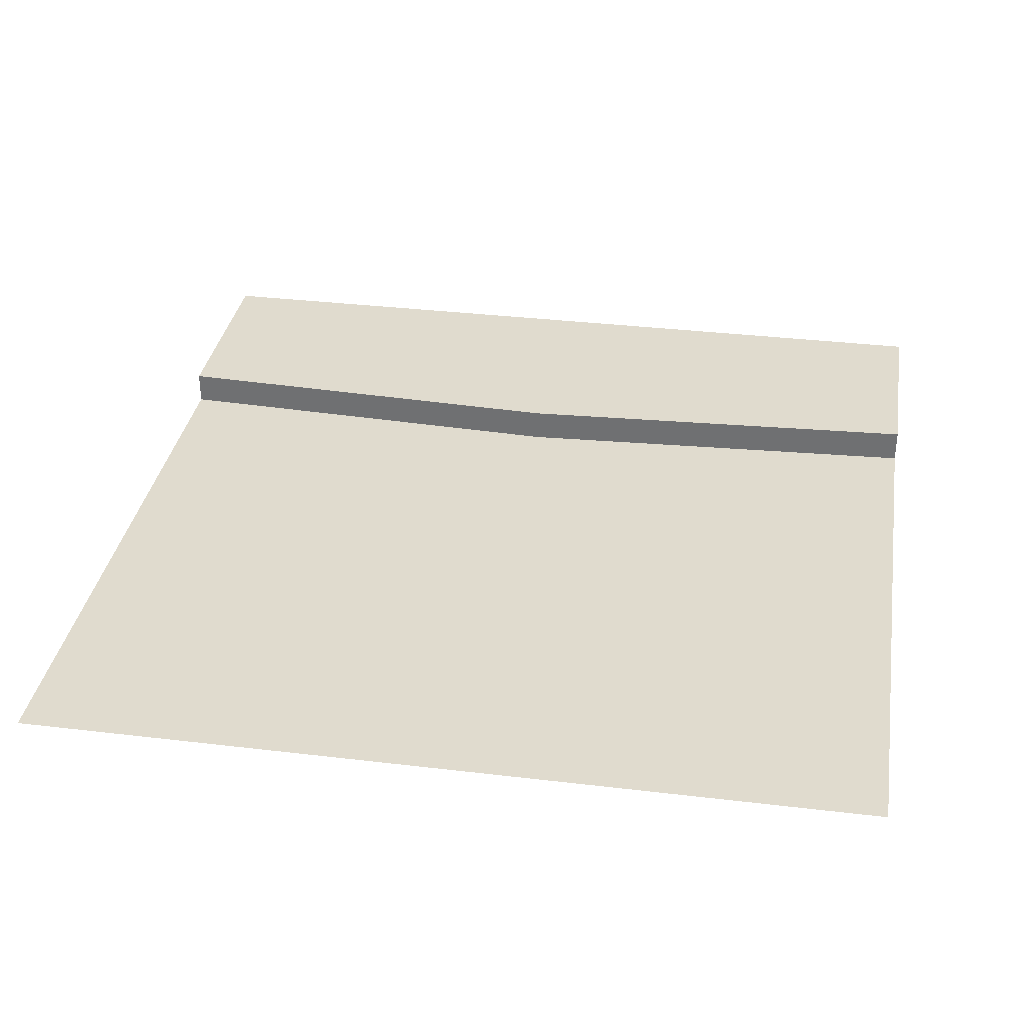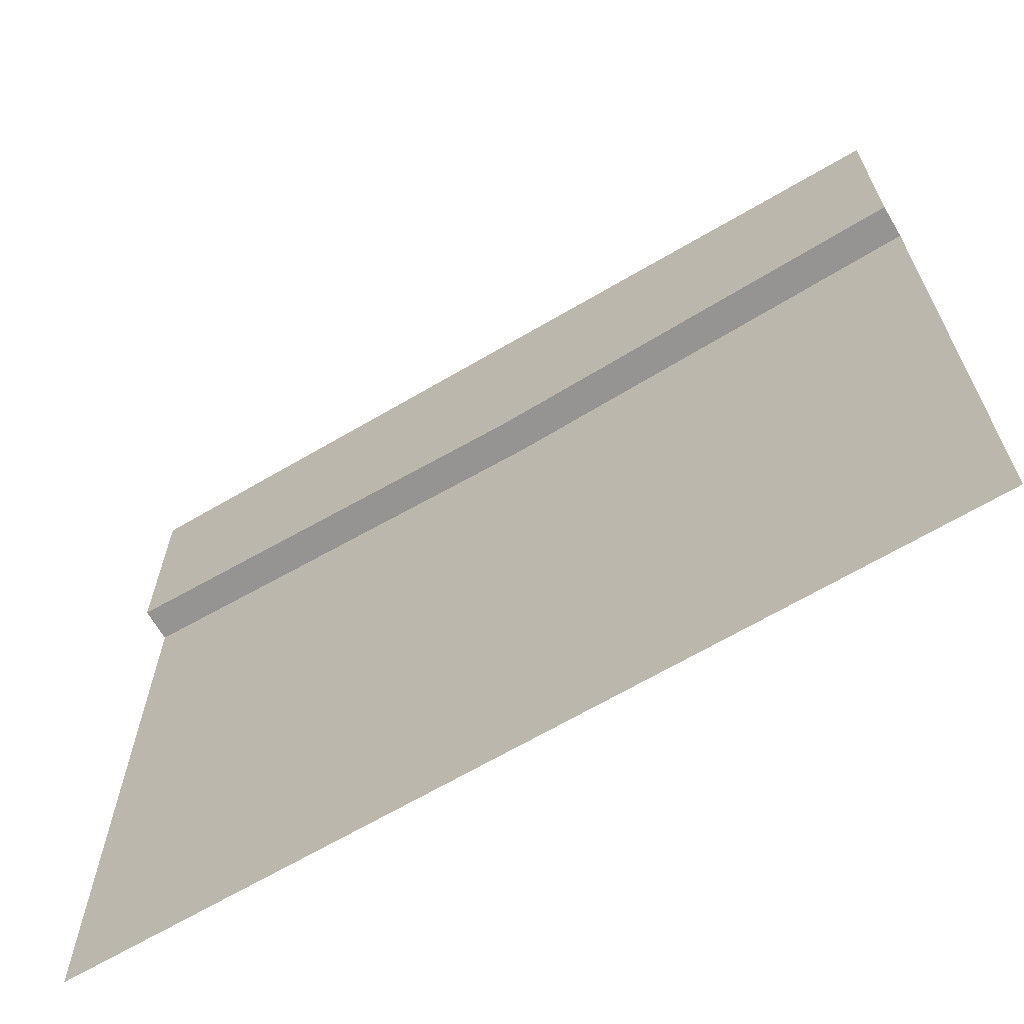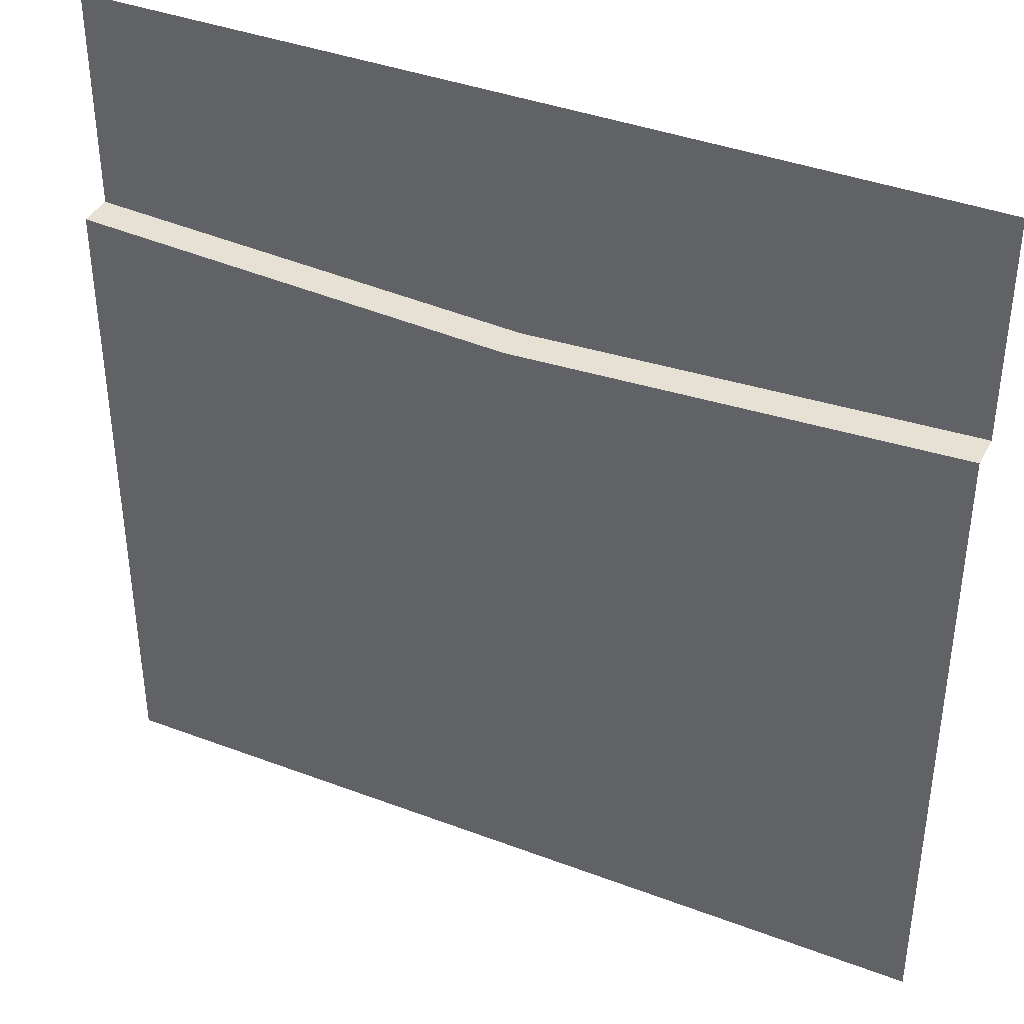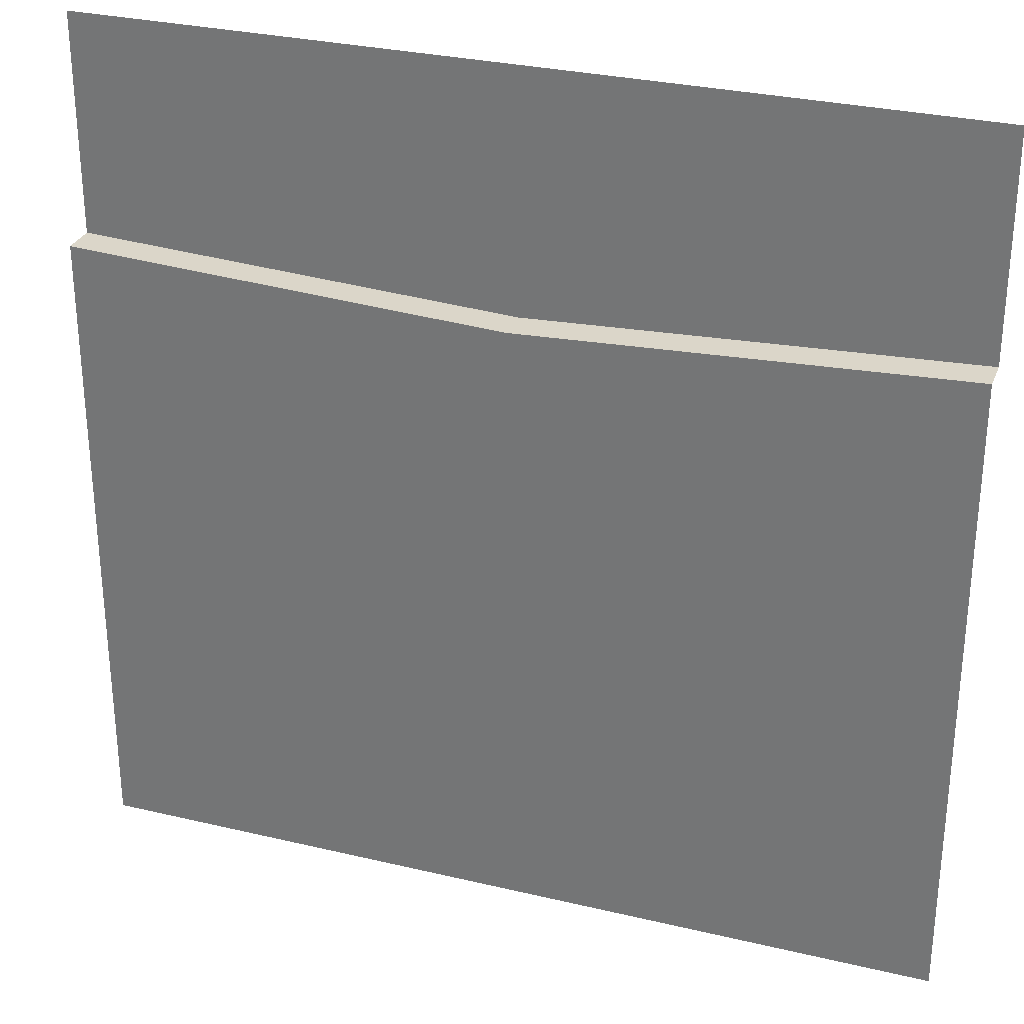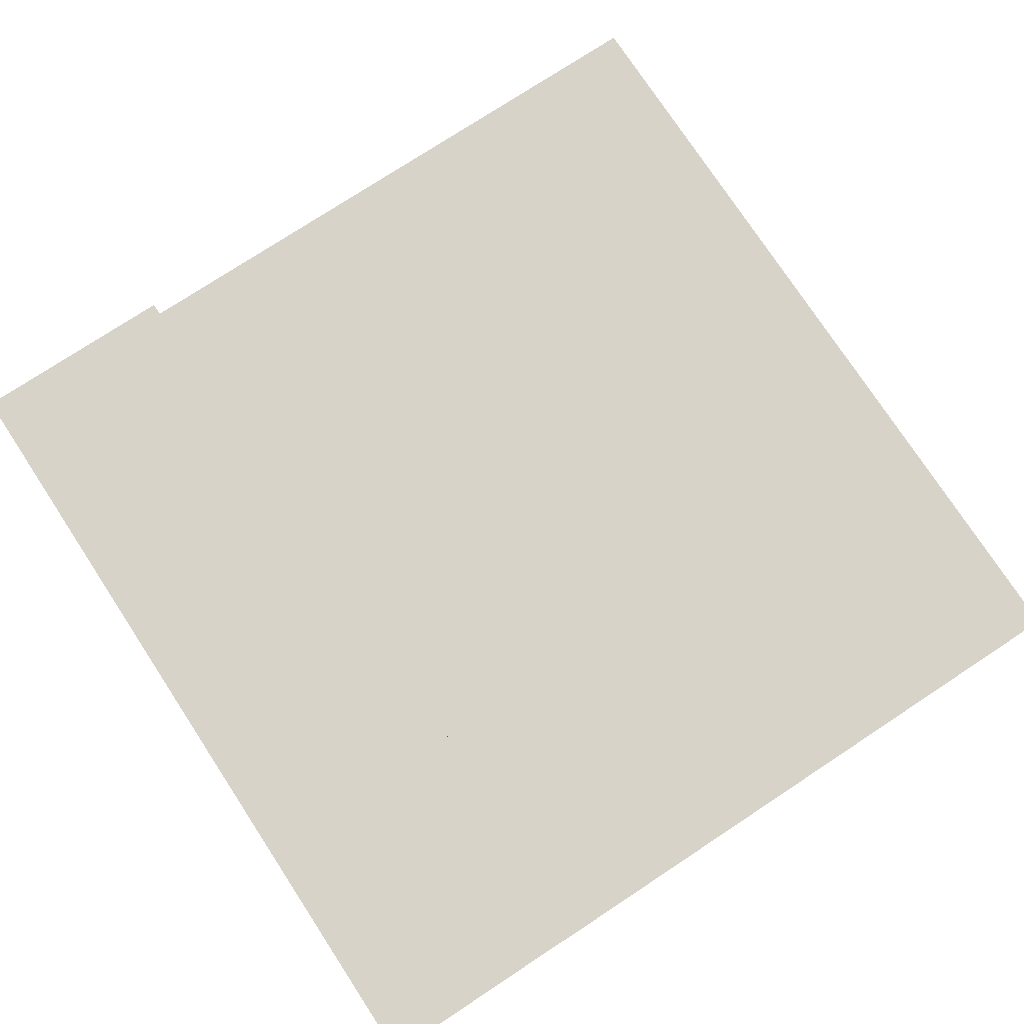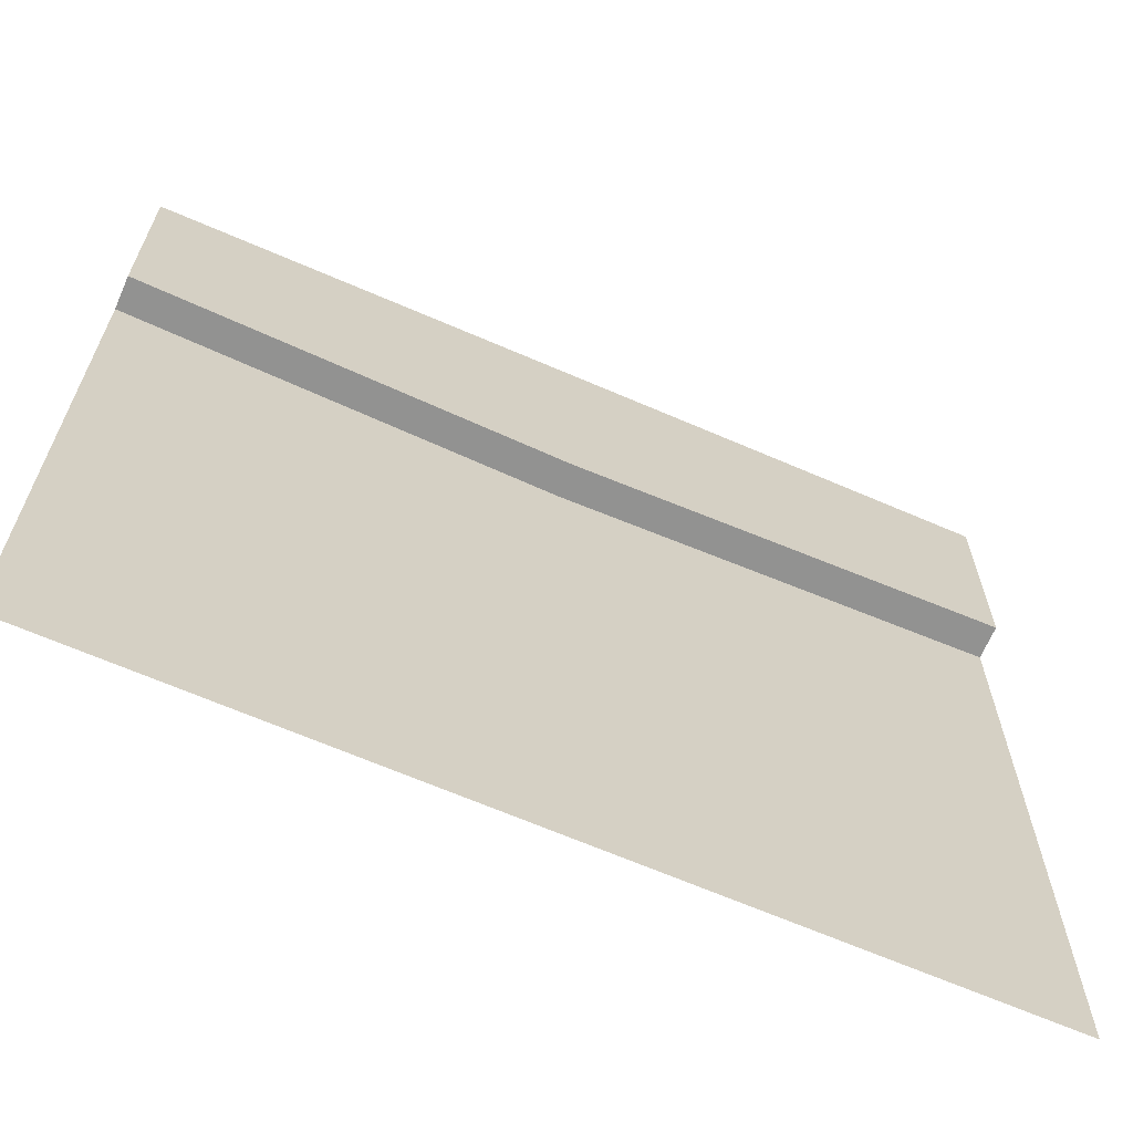
<metadata>
{"format":"obj","ext":"obj","renderer":"f3d","projection":"perspective","resolution":1024,"background":"white","views":[{"elev":33.7,"azim":-170.7,"up":"+Y"},{"elev":-67.2,"azim":-149.6,"up":"+Z"},{"elev":39.2,"azim":25.3,"up":"+Z"},{"elev":29.9,"azim":19.2,"up":"+Z"},{"elev":76.5,"azim":56.7,"up":"+Y"},{"elev":-66.3,"azim":156.5,"up":"+Z"}]}
</metadata>
<code>
v -5 -0.1948 -1.259
v -5 -0.1948 -5
v 0 -0.1948 -5
v -5 0 -1.259
v -5 0 0
v 0 0 0
v -5 -0.1948 -1.556
v -2.5 0 0
v -2.5 0 -1.381
v -2.5 -0.1948 -1.381
v -2.5 -0.1948 -1.706
v -2.5 -0.1948 -5
v 0 -0.1948 -1.556
v 0 0 -1.259
v 0 -0.1948 -1.259
v -5 -0.1948 -1.556
v -2.5 -0.1948 -1.706
v 0 -0.1948 -1.556
f 7 11 12 2
f 10 1 4 9
f 8 9 4 5
f 1 10 11 7
f 6 14 9 8
f 15 10 9 14
f 11 10 15 13
f 12 11 13 3
f 7 11 17 16
f 13 11 17 18

</code>
